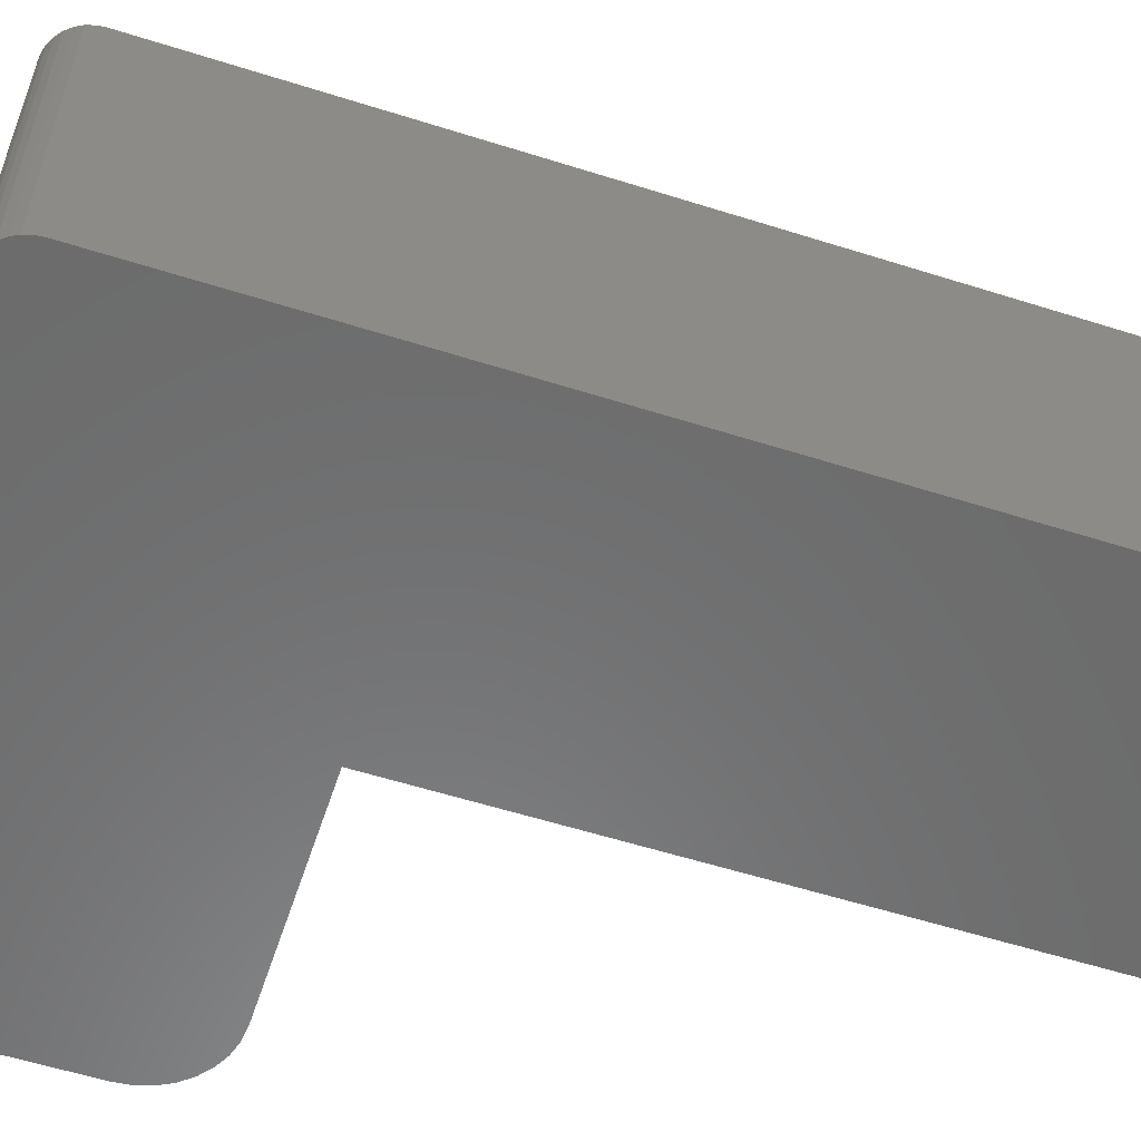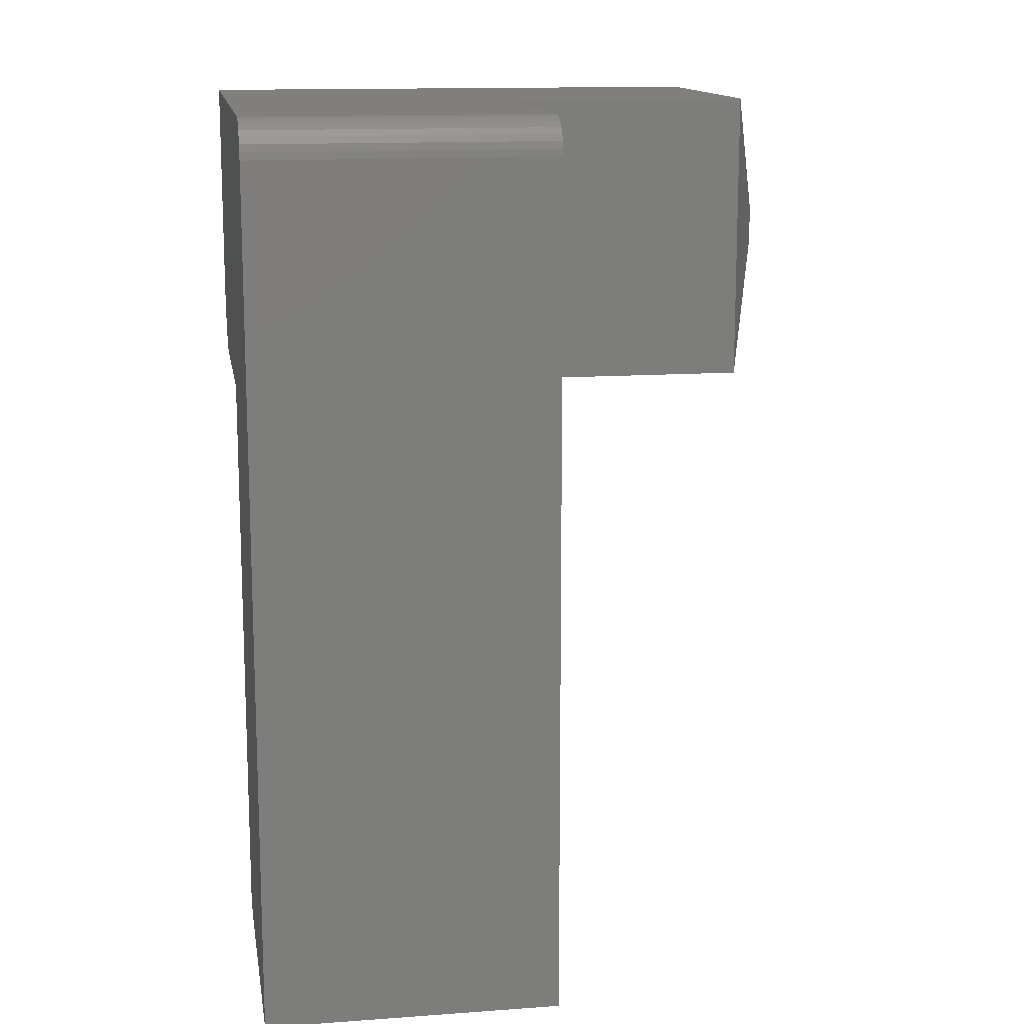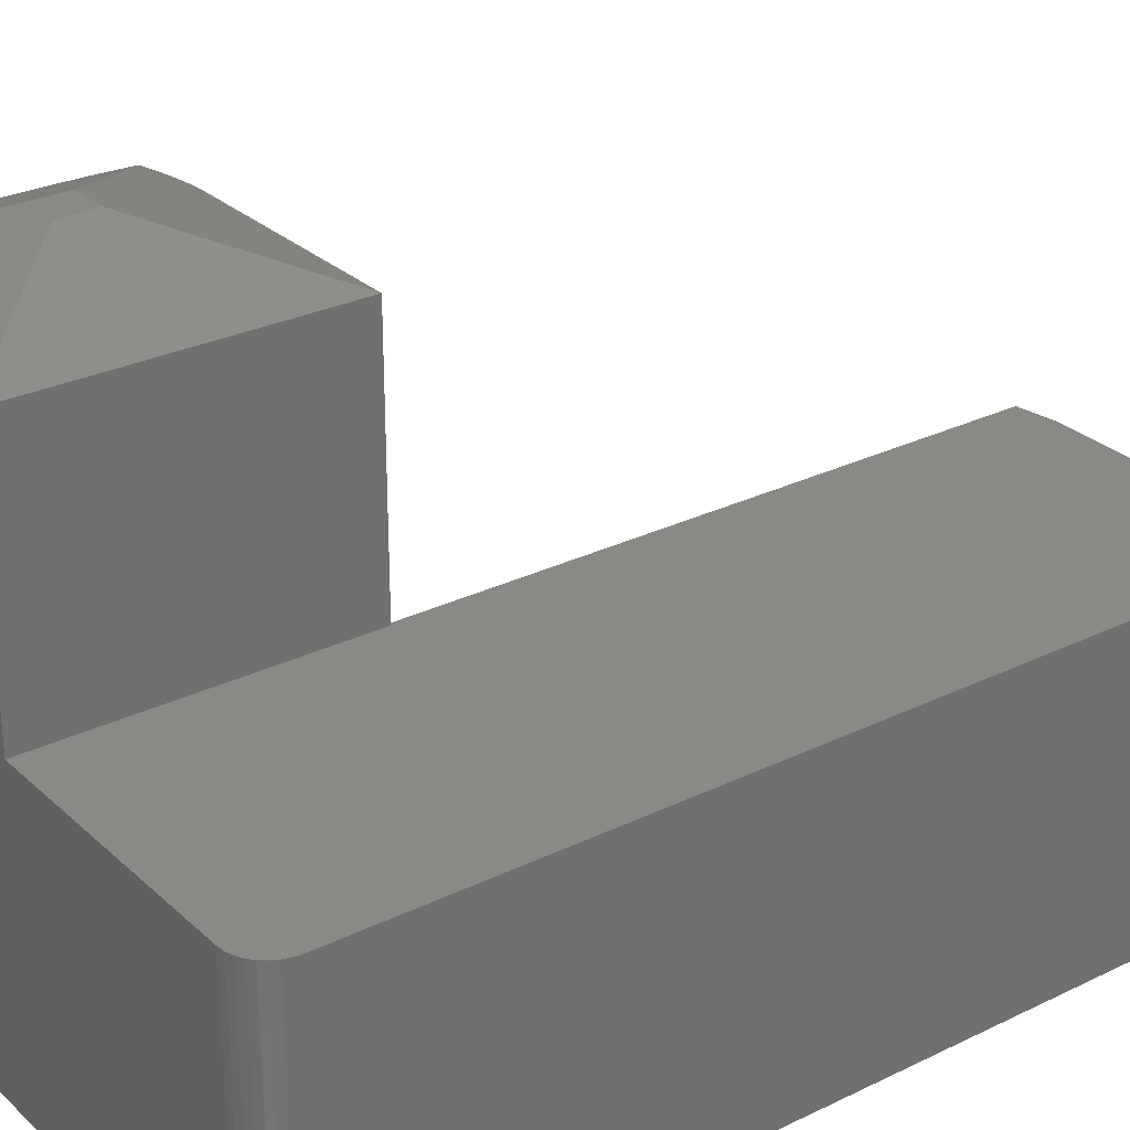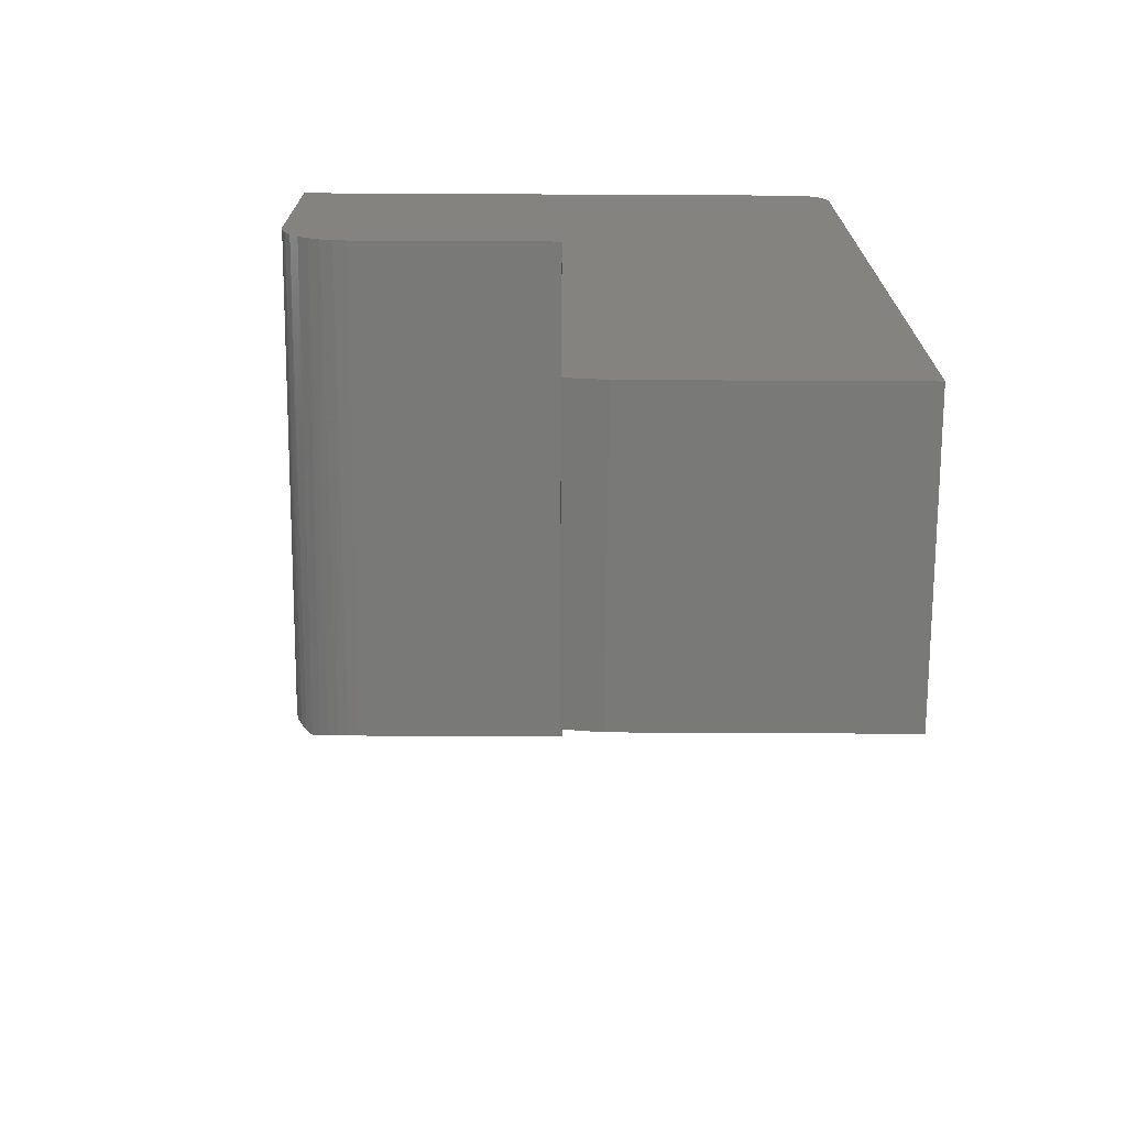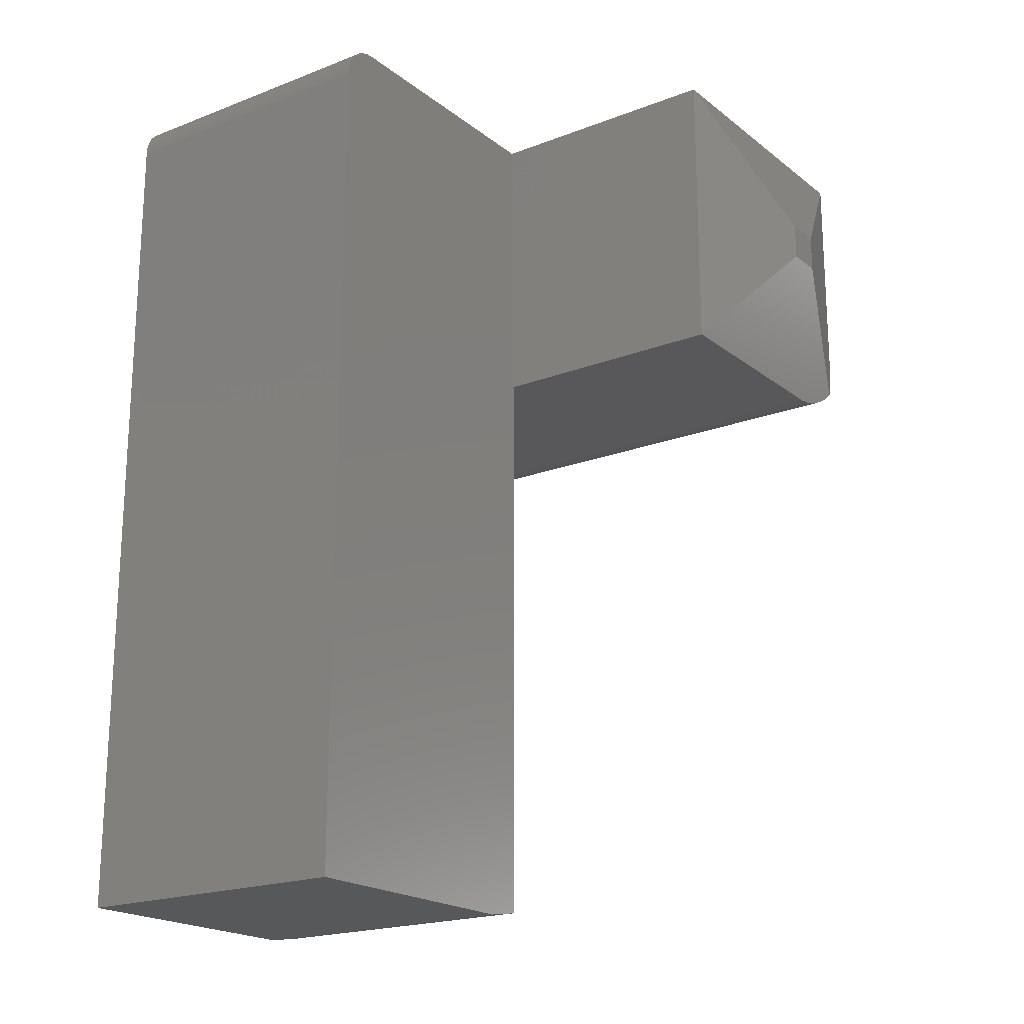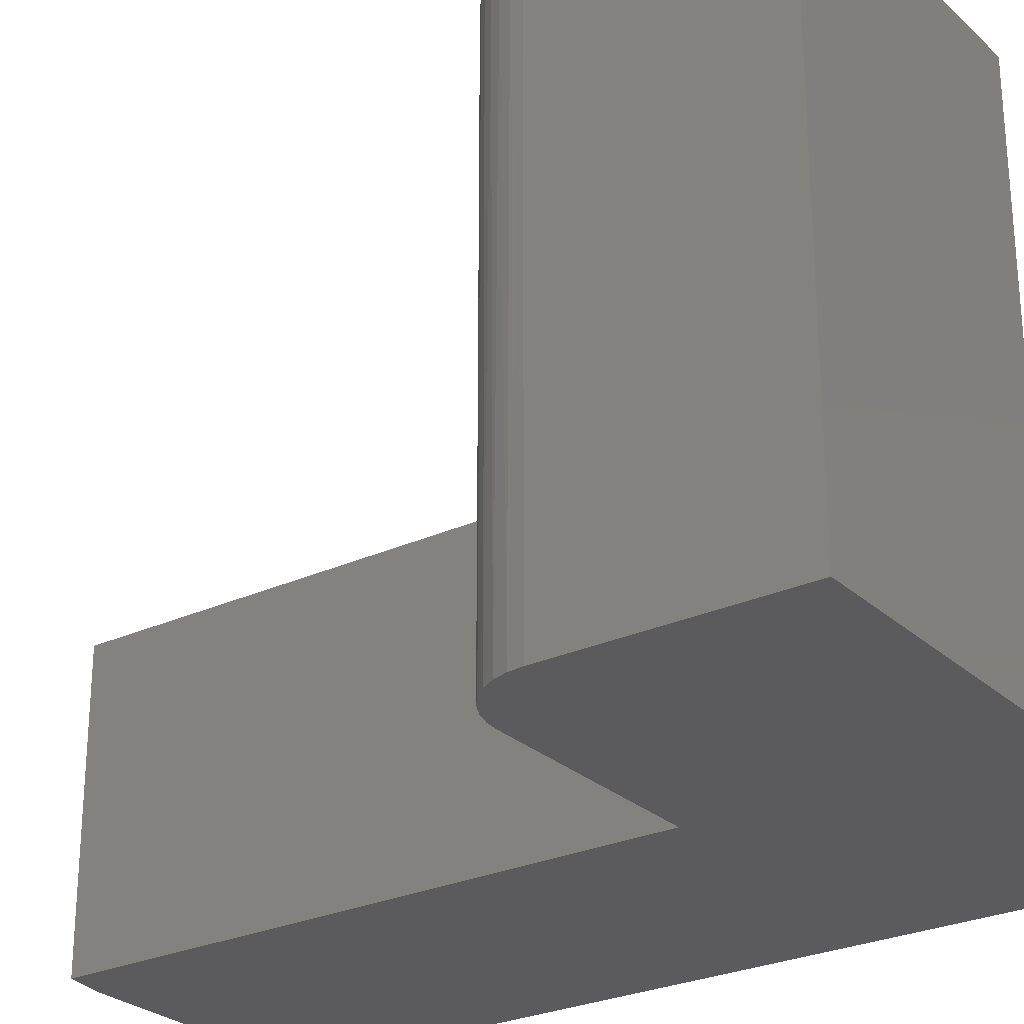
<metadata>
{"format":"stl","ext":"stl","renderer":"f3d","projection":"perspective","resolution":1024,"background":"white","views":[{"elev":-57.7,"azim":-108.2,"up":"+Z"},{"elev":13.6,"azim":-99.2,"up":"+Y"},{"elev":28.0,"azim":-126.5,"up":"+Z"},{"elev":-71.9,"azim":179.7,"up":"+Y"},{"elev":-19.8,"azim":-54.4,"up":"+Y"},{"elev":-26.9,"azim":125.7,"up":"+Z"}]}
</metadata>
<code>
# stl→obj: 60 verts, 116 faces
v 0.2109 0.1641 0.75
v 0.3475 0.02746 0.698
v 0.357 0.03857 0.6943
v 0.3647 0.05107 0.6914
v 0.3704 0.06466 0.6893
v 0.3738 0.07905 0.6879
v 0.375 0.09375 0.6875
v 0.375 0.375 0.6875
v 0.2109 0.2109 0.75
v 0.1641 0.1641 0.75
v 0 0 0.6875
v 0.2812 0 0.6875
v 0.2954 0.001068 0.6879
v 0.3098 0.004458 0.6892
v 0.3236 0.01013 0.6914
v 0.3363 0.01784 0.6943
v 0.375 0.09375 0
v 0.375 0.375 0
v 0 0 0.375
v 0.003947 0 0
v 0.2812 0 0
v 0.003947 0 0.375
v -0.3461 0.3714 0
v -0.3373 0.3741 0
v -0.3281 0.375 0
v 0.2995 0.001801 0
v -0.04293 -0.75 0
v -0.375 -0.75 0
v 0.003947 -0.7422 0
v -0.375 -0.003947 0
v -0.375 0.3281 0
v 0.003947 -0.003947 0
v 0.3732 0.07546 0
v 0.3679 0.05787 0
v 0.3592 0.04167 0
v 0.3475 0.02746 0
v 0.3333 0.0158 0
v 0.3171 0.007136 0
v -0.3741 0.3373 0
v -0.3714 0.3461 0
v -0.3671 0.3542 0
v -0.3613 0.3613 0
v -0.3542 0.3671 0
v 0.1641 0.2109 0.75
v 0 0.375 0.375
v 0 0.375 0.6875
v -0.3281 0.375 0.375
v -0.375 0.3281 0.375
v -0.3741 0.3373 0.375
v -0.3714 0.3461 0.375
v -0.3671 0.3542 0.375
v -0.3613 0.3613 0.375
v -0.3542 0.3671 0.375
v -0.3461 0.3714 0.375
v -0.3373 0.3741 0.375
v -0.375 -0.003947 0.375
v 0.003947 -0.003947 0.375
v 0.003947 -0.7422 0.375
v -0.375 -0.75 0.375
v -0.04293 -0.75 0.375
f 1 2 3
f 1 3 4
f 1 4 5
f 1 5 6
f 1 6 7
f 1 7 8
f 1 8 9
f 10 11 1
f 2 1 11
f 2 11 12
f 2 12 13
f 2 13 14
f 2 14 15
f 2 15 16
f 17 18 7
f 7 18 8
f 19 12 11
f 20 21 22
f 22 21 12
f 22 12 19
f 23 24 25
f 20 26 21
f 27 28 29
f 30 31 20
f 30 20 32
f 30 32 29
f 30 29 28
f 31 17 33
f 31 33 34
f 31 34 35
f 31 35 36
f 31 36 37
f 31 37 38
f 31 38 26
f 31 26 20
f 18 17 31
f 18 31 39
f 18 39 40
f 18 40 41
f 18 41 42
f 18 42 43
f 18 43 23
f 18 23 25
f 33 5 34
f 34 5 4
f 34 4 35
f 4 3 35
f 37 15 38
f 38 15 14
f 38 14 26
f 17 7 33
f 33 7 6
f 33 6 5
f 35 3 36
f 36 3 2
f 36 2 37
f 37 2 16
f 37 16 15
f 12 21 13
f 13 21 26
f 13 26 14
f 10 1 44
f 44 1 9
f 45 19 46
f 46 19 11
f 18 25 47
f 18 47 45
f 18 45 46
f 18 46 8
f 8 46 9
f 9 46 44
f 46 11 44
f 44 11 10
f 31 48 39
f 39 48 49
f 39 49 40
f 40 49 50
f 40 50 41
f 41 50 51
f 41 51 42
f 42 51 52
f 42 52 43
f 43 52 53
f 43 53 23
f 23 53 54
f 23 54 24
f 24 54 55
f 24 55 25
f 25 55 47
f 48 31 56
f 56 31 30
f 57 32 22
f 22 32 20
f 47 55 54
f 58 59 60
f 56 59 58
f 56 58 57
f 56 57 22
f 56 22 19
f 56 19 45
f 56 45 48
f 45 47 54
f 45 54 53
f 45 53 52
f 45 52 51
f 45 51 50
f 45 50 49
f 45 49 48
f 58 29 57
f 57 29 32
f 59 28 60
f 60 28 27
f 60 27 58
f 58 27 29
f 56 30 59
f 59 30 28

</code>
